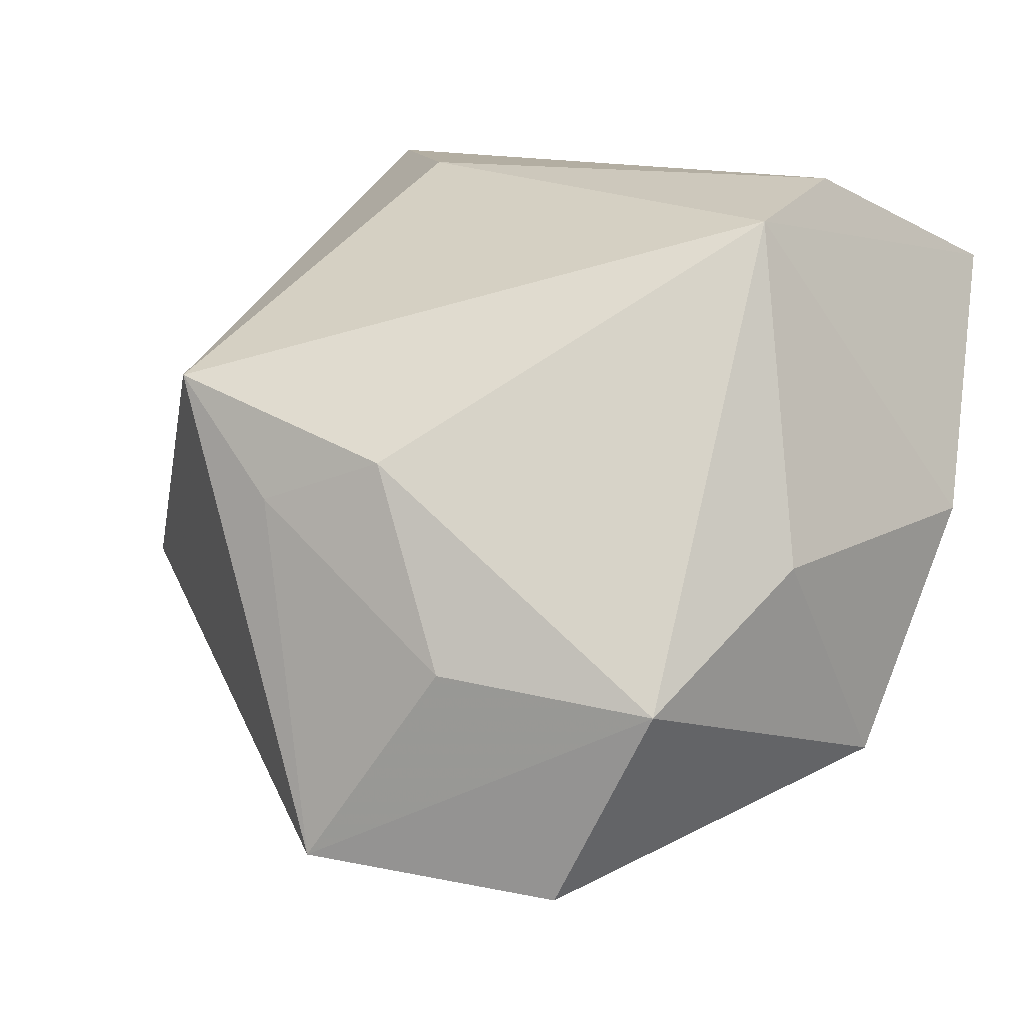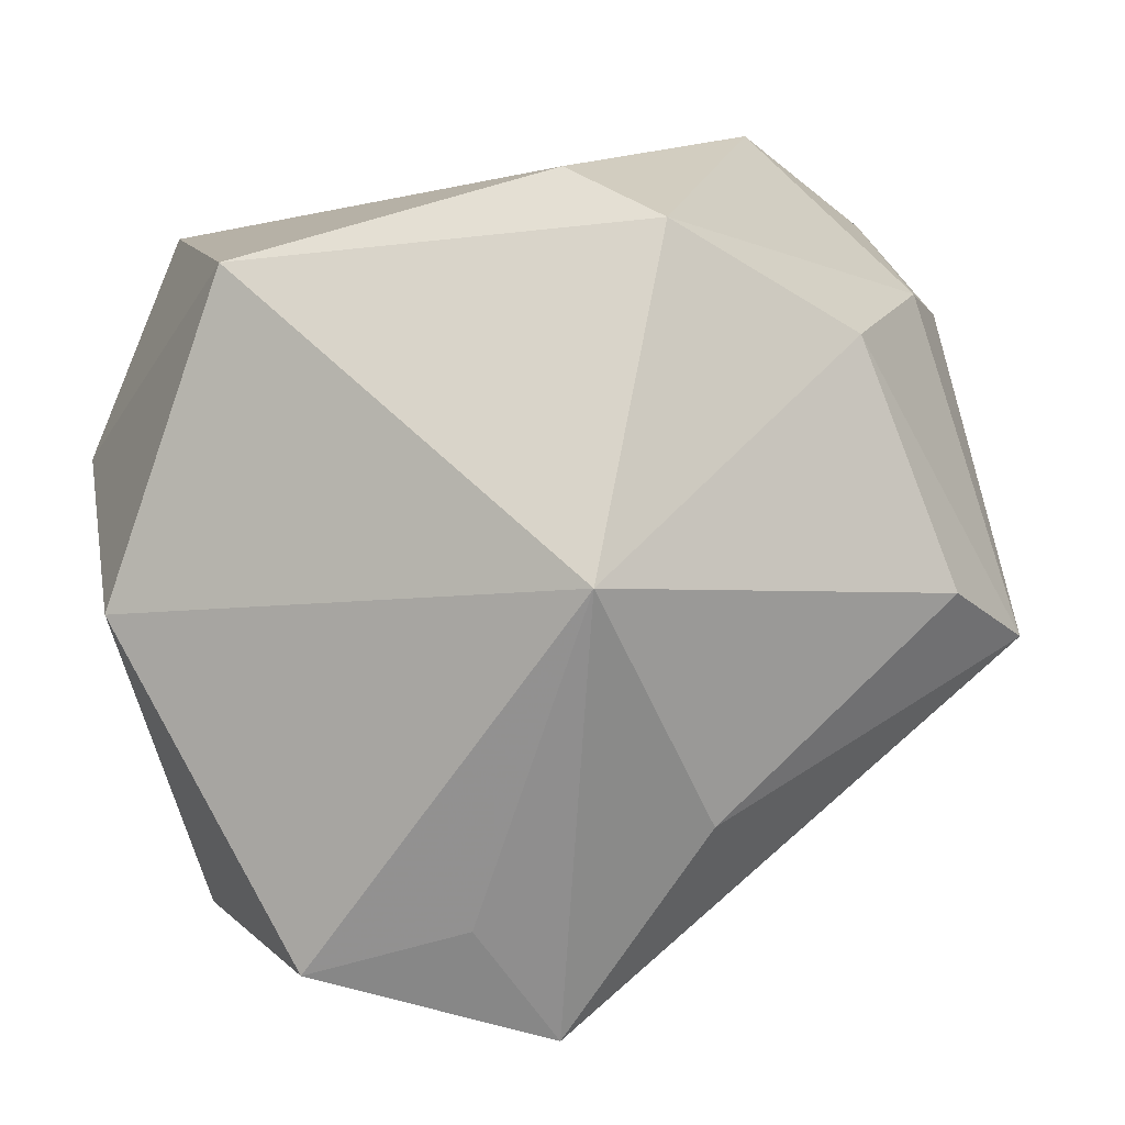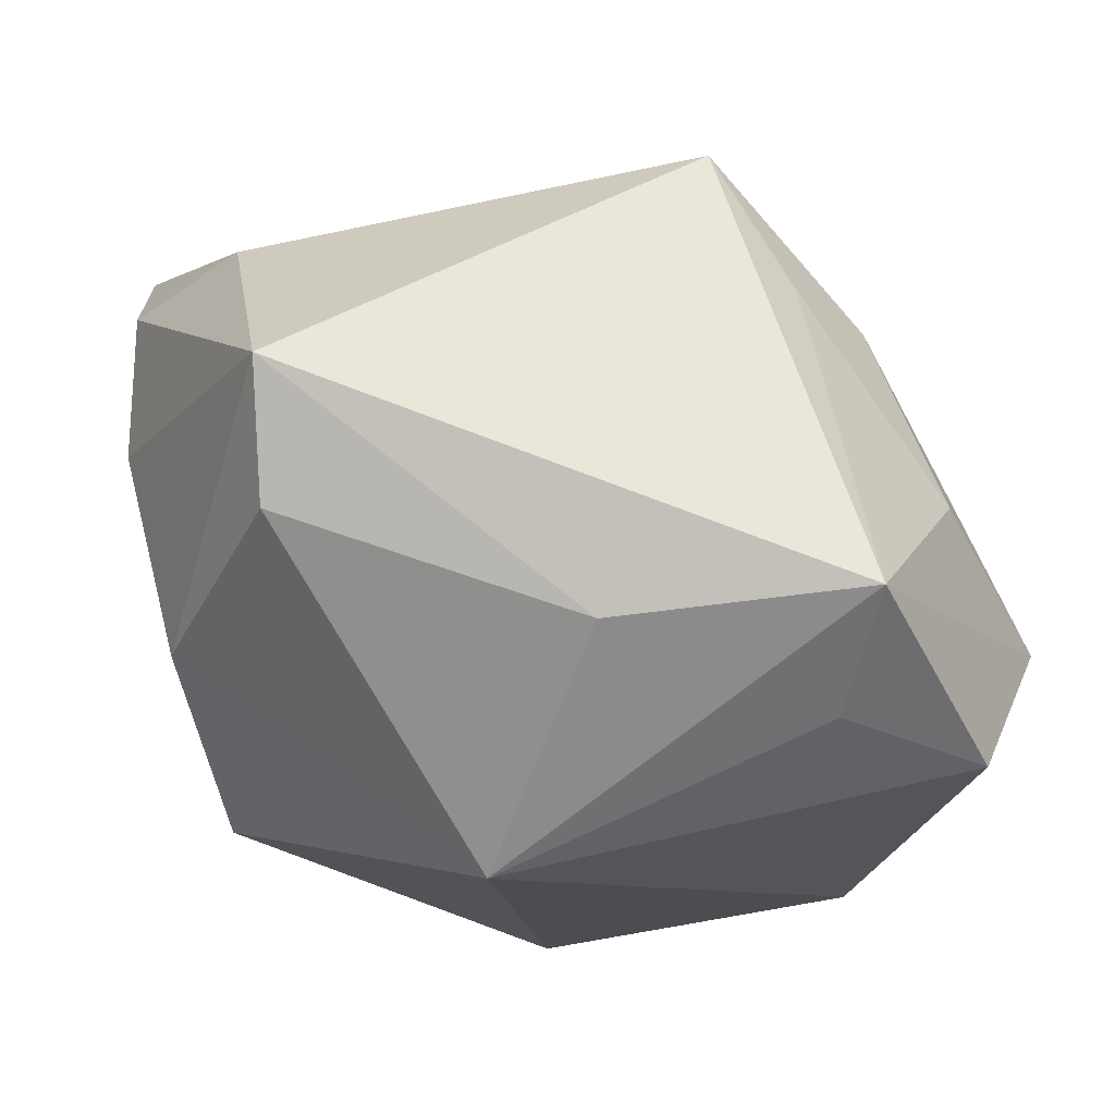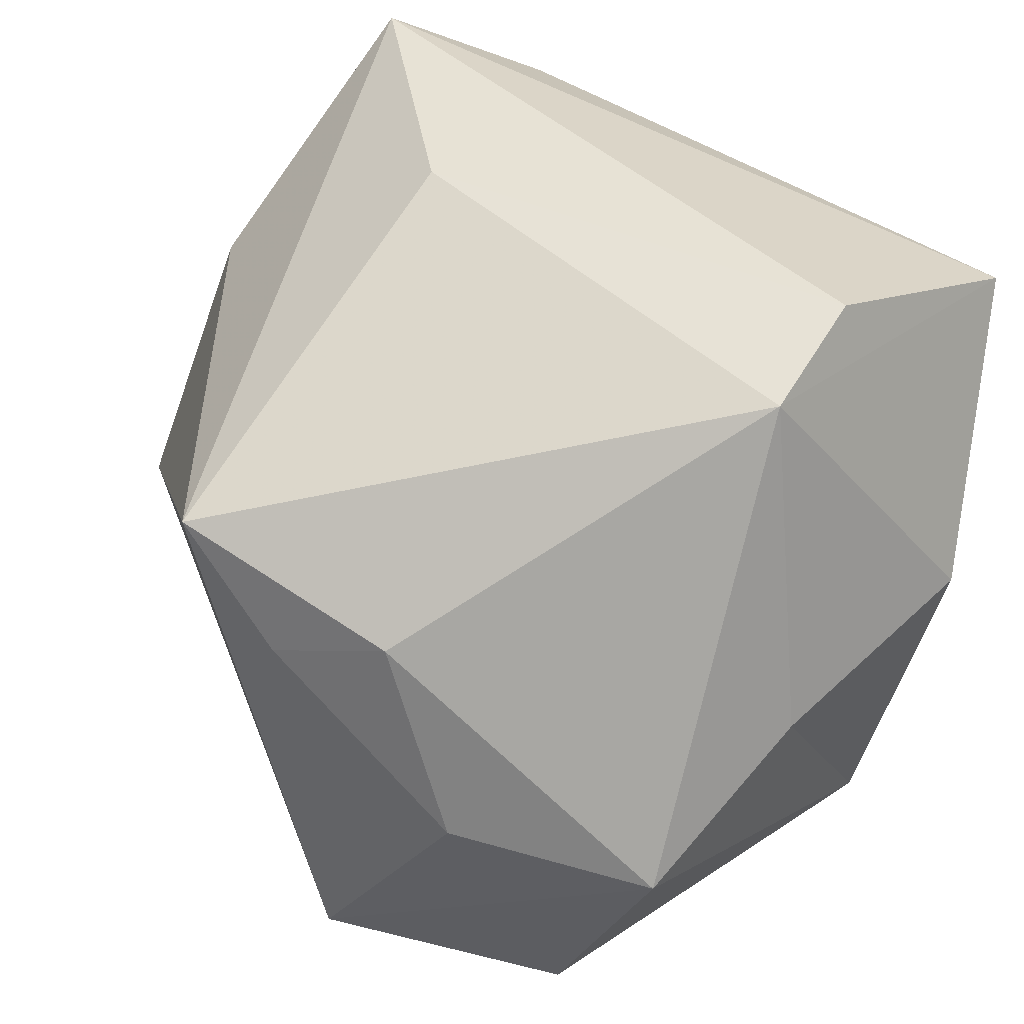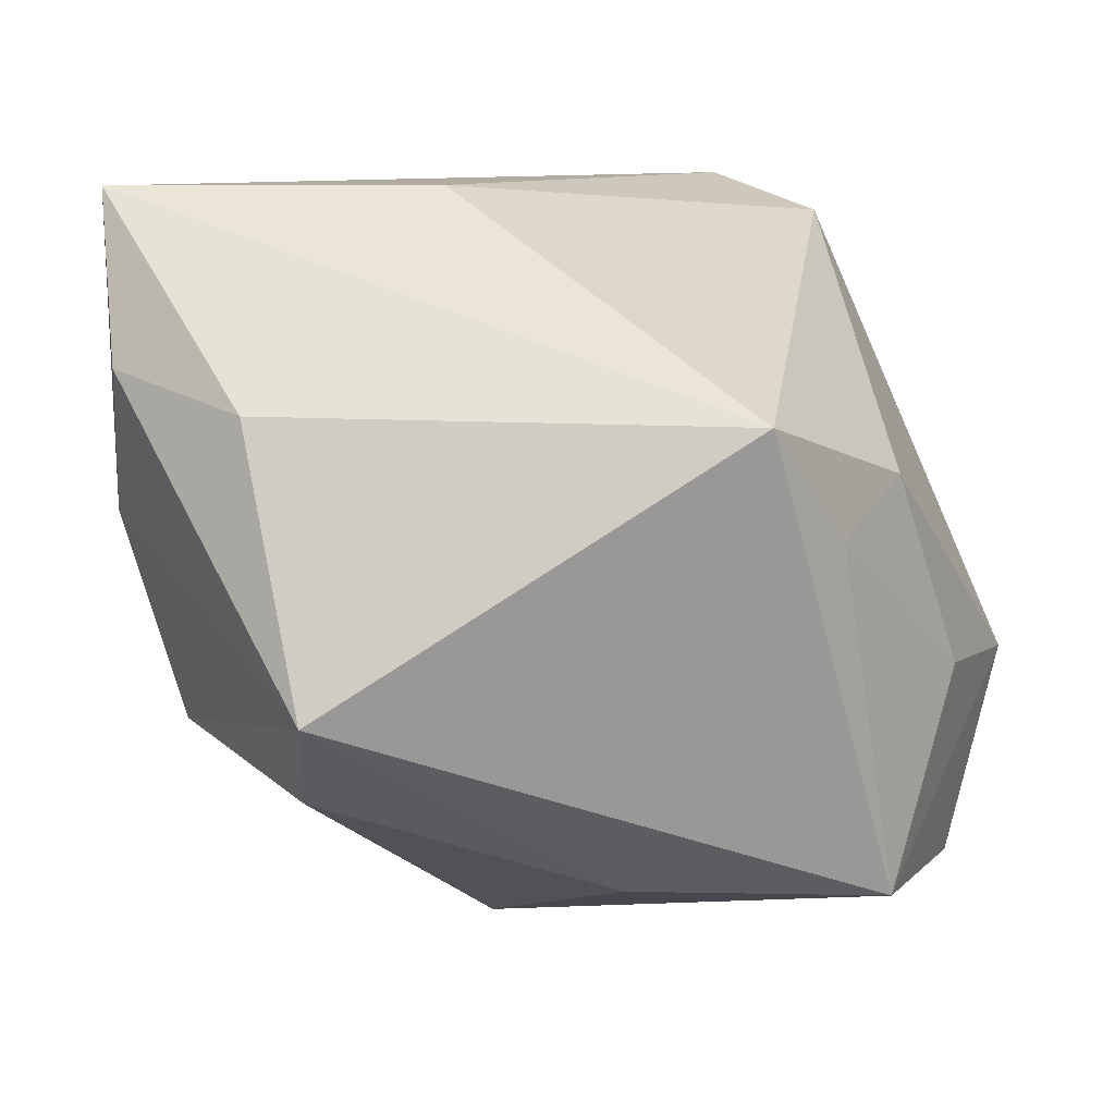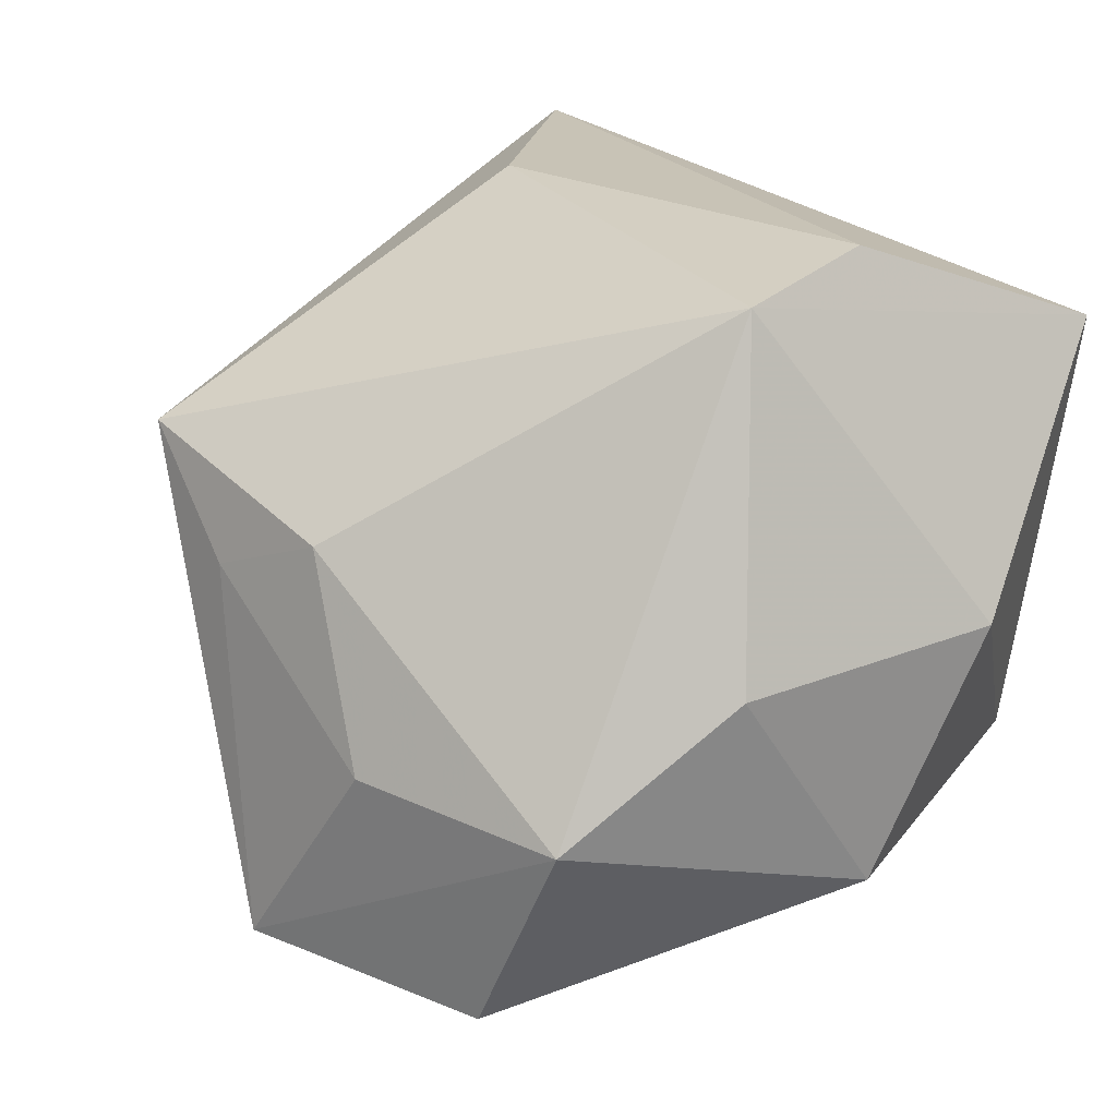
<metadata>
{"format":"obj","ext":"obj","renderer":"f3d","projection":"perspective","resolution":1024,"background":"white","views":[{"elev":10.8,"azim":-133.6,"up":"+Z"},{"elev":-77.0,"azim":15.3,"up":"+Z"},{"elev":-42.2,"azim":149.5,"up":"+Z"},{"elev":40.2,"azim":-134.7,"up":"+Z"},{"elev":10.9,"azim":142.5,"up":"+Z"},{"elev":19.3,"azim":-117.2,"up":"+Z"}]}
</metadata>
<code>
v 0.03612 -0.01443 0.0308
v 0.02745 -0.02636 0.02372
v 0.03311 0.0105 -0.01716
v -0.007457 0.03593 -0.02629
v 0.00925 0.02158 -0.02634
v -0.01721 -0.03121 -0.01682
v 0.01108 -0.03121 -0.01512
v 0.005494 -0.001877 -0.0348
v 0.03738 -0.01087 0.004162
v 0.01288 0.002035 0.0308
v -0.001809 0.03547 0.003903
v -0.03568 -0.01621 0.001052
v -0.02608 -0.008865 0.03035
v 0.03802 0.01784 -0.008831
v 0.03639 0.007466 0.01392
v -0.03396 -0.006635 -0.01974
v -0.02617 -0.03121 0.02229
v -0.01898 0.03127 -0.009169
v -0.02871 0.002322 0.02724
v -0.03451 0.0217 -0.0115
v -0.03632 0.006647 -0.001079
v 0.007306 0.03699 0.01383
v -0.01141 0.02393 -0.02923
v -0.02571 0.02415 -0.0286
v 0.03076 -0.01189 -0.015
v 0.03984 -0.006571 0.01656
v -0.01184 0.03133 0.007739
v 0.01805 -0.02563 -0.01987
f 4 22 14
f 23 4 8
f 6 16 8
f 8 4 5
f 4 14 5
f 26 14 15
f 15 14 22
f 11 22 4
f 11 27 22
f 22 27 19
f 13 10 19
f 19 10 22
f 20 19 27
f 13 19 17
f 8 5 3
f 3 5 14
f 28 6 8
f 4 20 18
f 18 20 27
f 18 11 4
f 27 11 18
f 4 23 24
f 24 20 4
f 16 20 24
f 8 16 24
f 24 23 8
f 21 20 16
f 19 20 21
f 16 6 12
f 6 17 12
f 12 21 16
f 12 17 19
f 19 21 12
f 25 3 14
f 8 3 25
f 25 28 8
f 26 15 1
f 1 10 13
f 22 10 1
f 1 15 22
f 13 17 1
f 17 2 1
f 28 25 9
f 9 2 28
f 9 14 26
f 9 25 14
f 26 1 9
f 9 1 2
f 7 17 6
f 7 2 17
f 6 28 7
f 28 2 7

</code>
